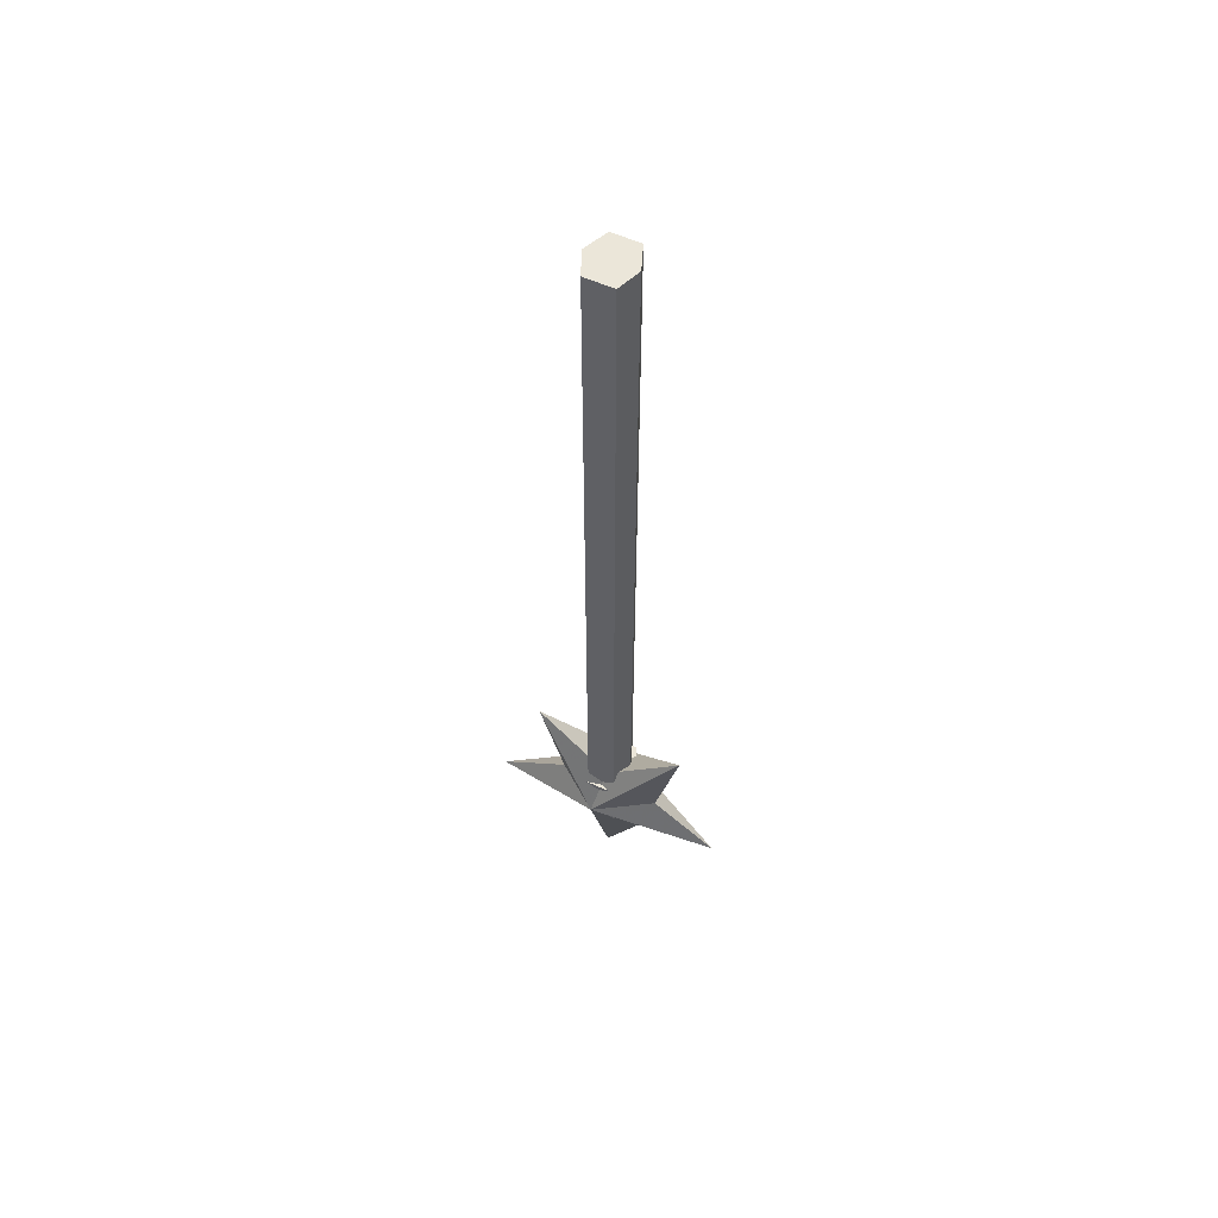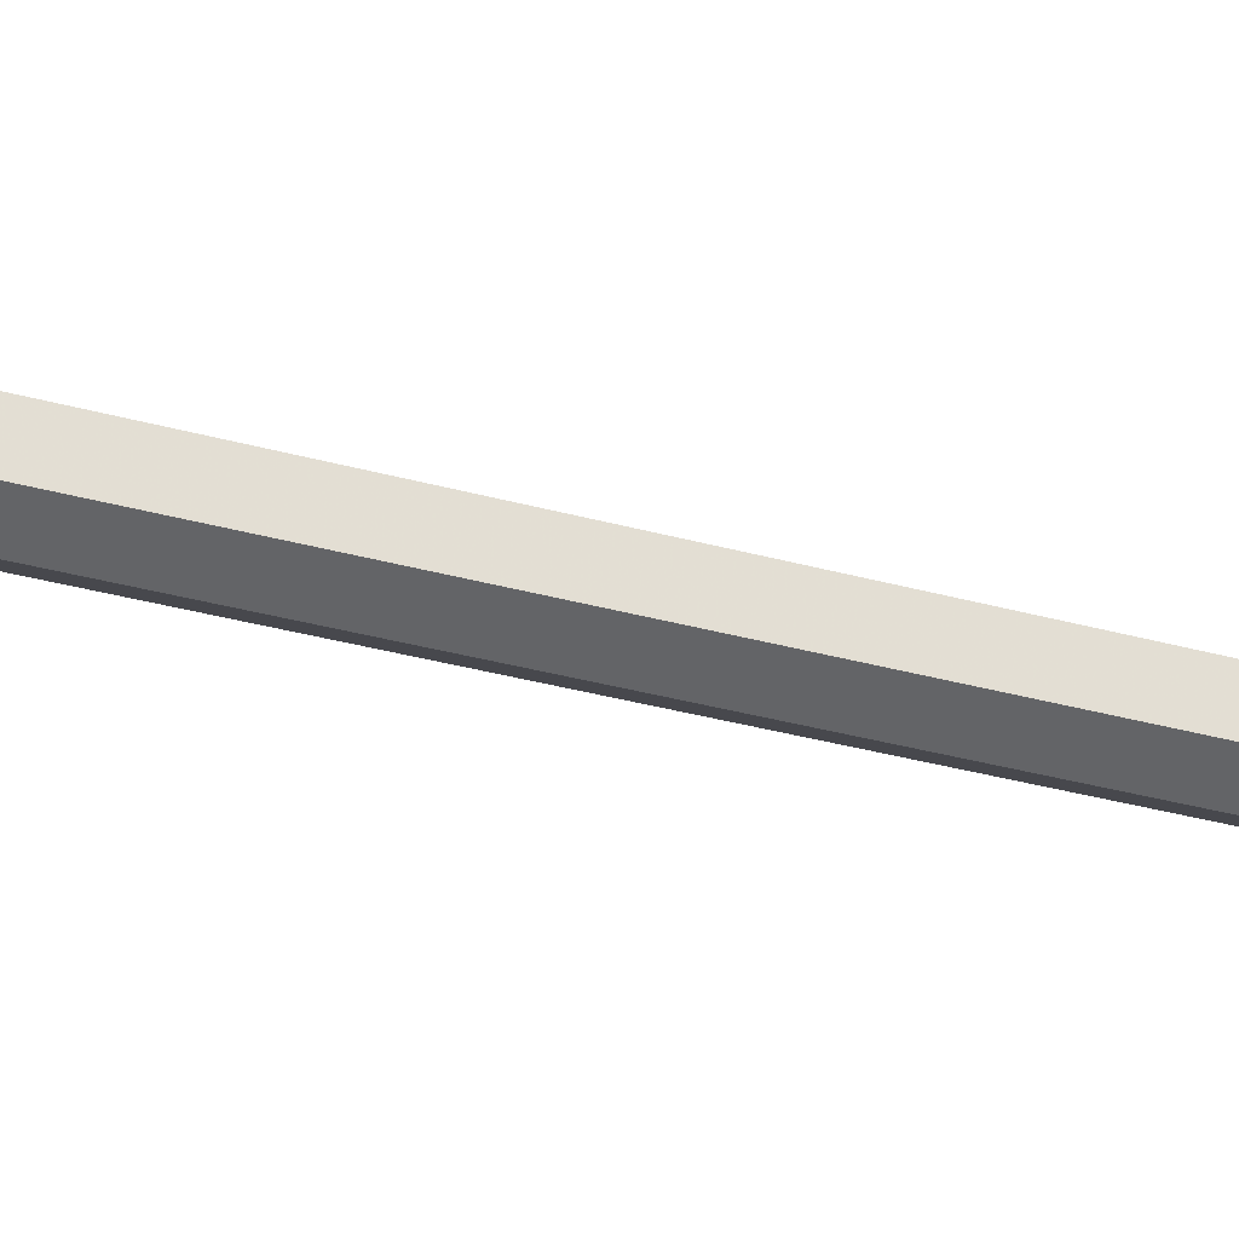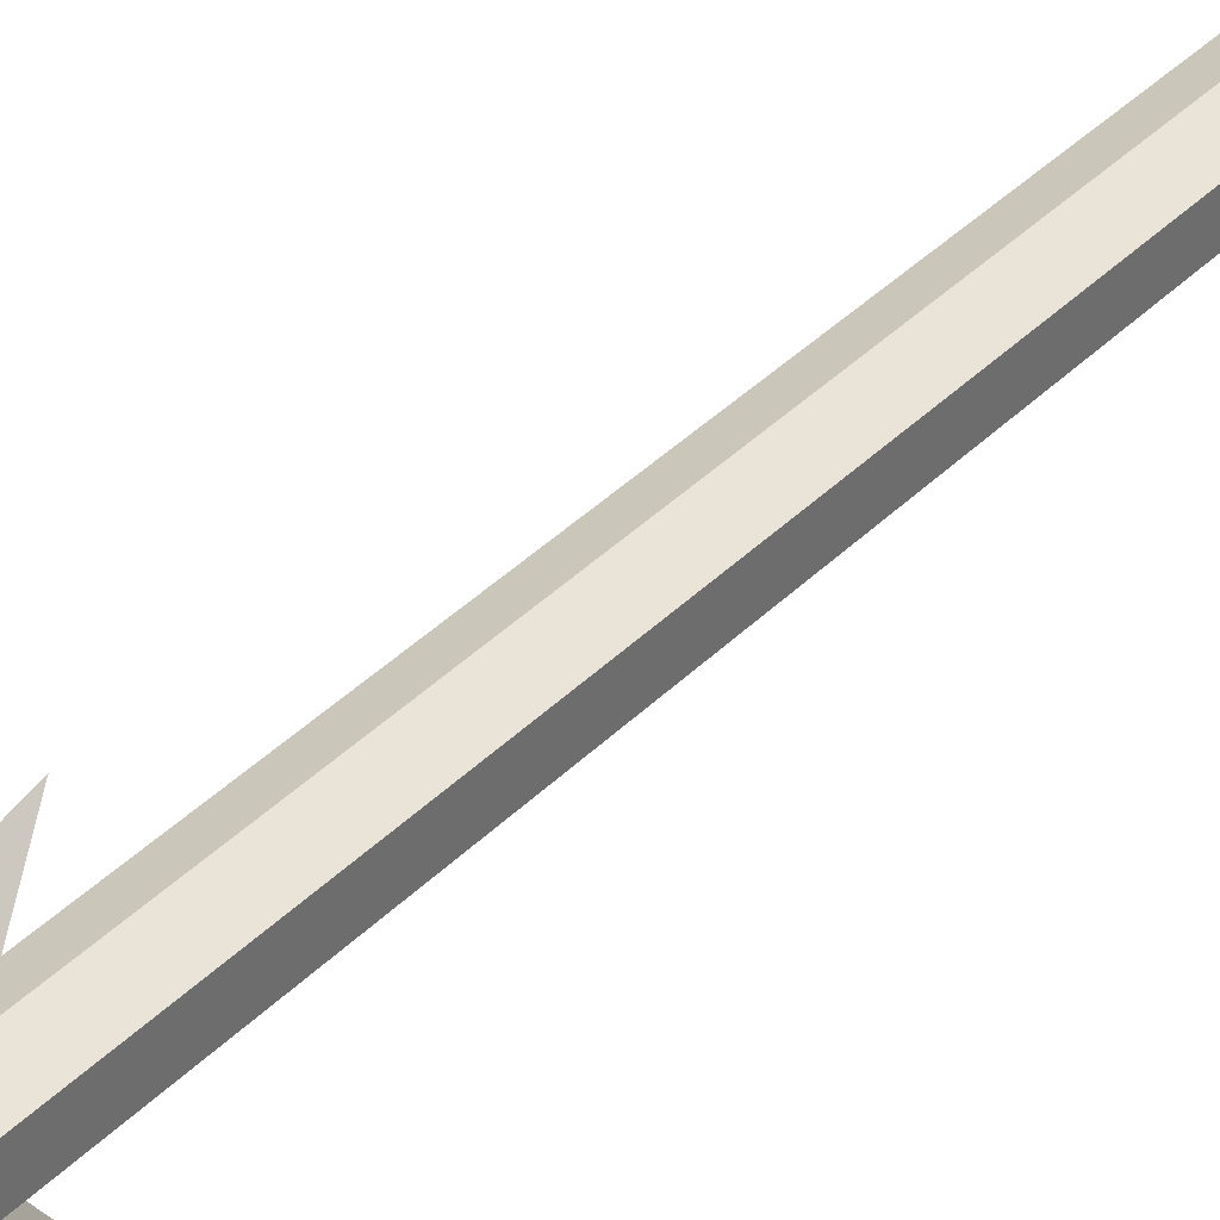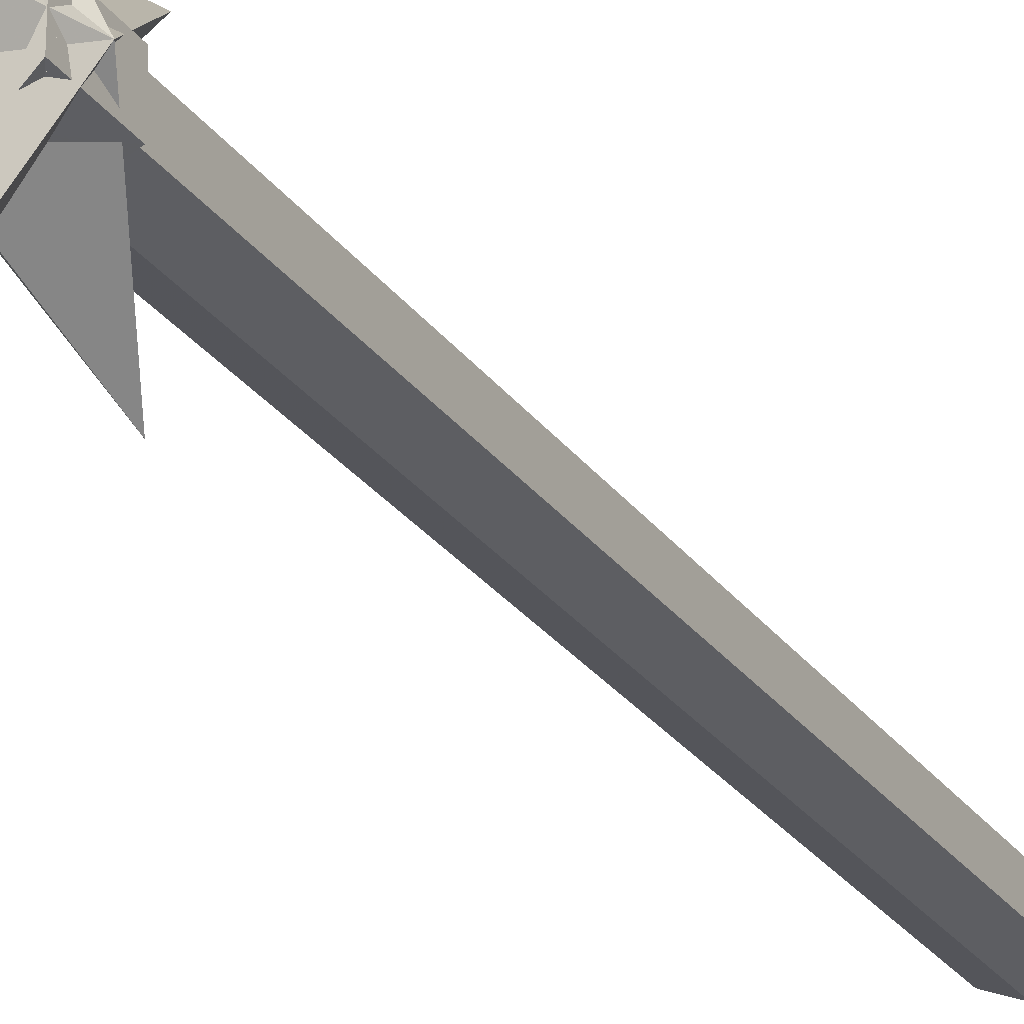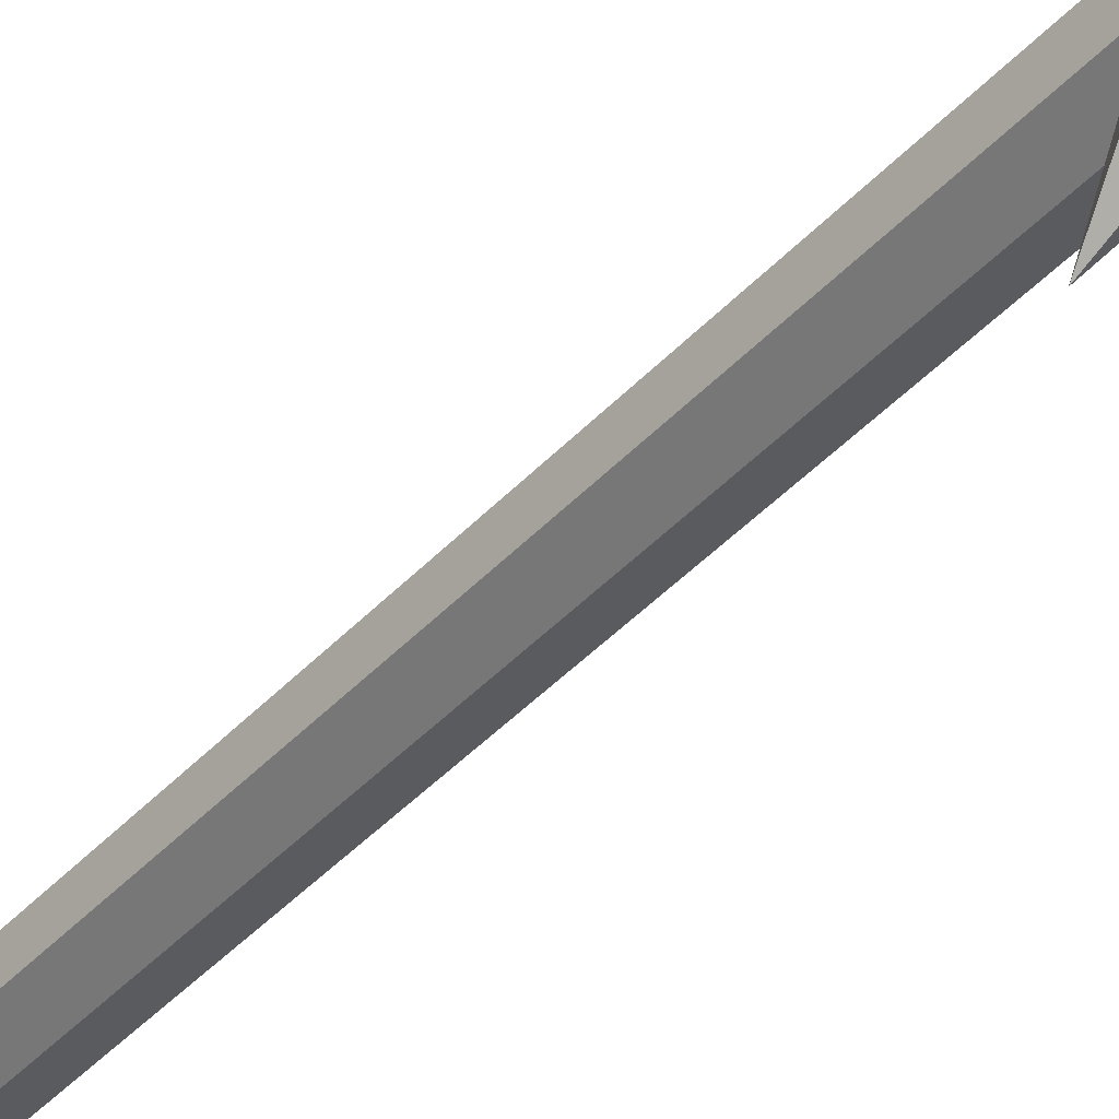
<metadata>
{"format":"obj","ext":"obj","renderer":"f3d","projection":"perspective","resolution":1024,"background":"white","views":[{"elev":57.4,"azim":-64.8,"up":"+Y"},{"elev":-28.9,"azim":66.3,"up":"+Z"},{"elev":38.2,"azim":38.7,"up":"+Z"},{"elev":-26.0,"azim":27.0,"up":"+Z"},{"elev":-45.5,"azim":-40.1,"up":"+Z"}]}
</metadata>
<code>
o Cap3_Cap1
v 0.2654 -6.963 0.154
v -0.007597 -6.963 0.26
v 0.2654 -6.963 -0.1539
v -0.005981 -6.963 -0.2688
v -0.2634 -6.963 -0.154
v -0.2634 -6.963 0.1628
v 0.2657 -7.424 0.1546
v -0.007322 -7.424 0.4134
v 0.2657 -7.424 -0.1533
v 0.003799 -7.424 -0.4193
v -0.2631 -7.424 -0.1534
v -0.2631 -7.424 0.1634
f 4 2 3
f 8 10 9
f 8 12 11
f 11 5 4
f 10 4 9
f 9 3 1
f 7 1 2
f 8 2 12
f 12 6 11
f 6 2 5
f 2 1 3
f 7 8 9
f 10 8 11
f 10 11 4
f 4 3 9
f 7 9 1
f 8 7 2
f 2 6 12
f 6 5 11
f 2 4 5
o Cap2
v -0.05926 -7.638 1.1
v -0.05935 -7.633 -1.1
v -0.3788 -7.2 -0.02237
v -0.04616 -8.389 0
v -0.08394 -6.224 0.7295
v 0.3351 -7.2 -0
v -0.08276 -6.292 -0.6778
v -0.0983 -7.12 0.5103
v -0.1639 -6.783 0.0438
v -0.03865 -7.778 0.3584
v -0.1033 -7.094 -0.4274
v 0.02241 -7.741 -0.2767
f 15 17 21
f 15 20 17
f 15 13 20
f 22 13 15
f 15 16 22
f 15 24 16
f 15 14 24
f 15 23 14
f 15 19 23
f 15 21 19
f 18 21 17
f 21 18 19
f 19 18 23
f 23 18 14
f 18 24 14
f 24 18 16
f 18 22 16
f 22 18 13
f 18 20 13
f 20 18 17
o Cap1
v 0.2654 -6.913 0.154
v -0.007597 -6.913 0.26
v 0.2654 -6.913 -0.1539
v -0.005981 -6.913 -0.2688
v -0.2634 -6.913 -0.154
v -0.2634 -6.913 0.1628
v 0.2657 -7.373 0.1546
v -0.007322 -7.373 0.2606
v 0.2657 -7.373 -0.1533
v 0.003799 -7.373 -0.2682
v -0.2631 -7.373 -0.1534
v -0.2631 -7.373 0.1634
f 28 26 27
f 32 34 33
f 32 36 35
f 35 29 28
f 34 28 27
f 33 27 25
f 31 25 32
f 32 26 36
f 36 30 35
f 30 26 29
f 26 25 27
f 31 32 33
f 34 32 35
f 34 35 28
f 33 34 27
f 31 33 25
f 25 26 32
f 26 30 36
f 30 29 35
f 26 28 29
o Base
v -0.009393 0.009044 0.2256
v 0.2129 0.009044 0.1393
v 0.2129 0.009044 -0.1114
v -0.000337 0.009044 -0.205
v -0.2177 0.009044 -0.1114
v -0.2177 0.009044 0.1465
v -0.006833 -6.978 0.2145
v 0.2155 -6.978 0.1282
v 0.2155 -6.978 -0.1225
v 0.002223 -6.978 -0.2161
v -0.2151 -6.978 -0.1226
v -0.2151 -6.978 0.1353
f 45 39 44
f 44 38 43
f 43 37 42
f 48 42 41
f 47 41 40
f 46 40 45
f 46 43 47
f 43 46 45
f 37 40 41
f 40 37 39
f 39 38 44
f 38 37 43
f 48 43 42
f 47 48 41
f 46 47 40
f 40 39 45
f 43 48 47
f 44 43 45
f 42 37 41
f 37 38 39

</code>
